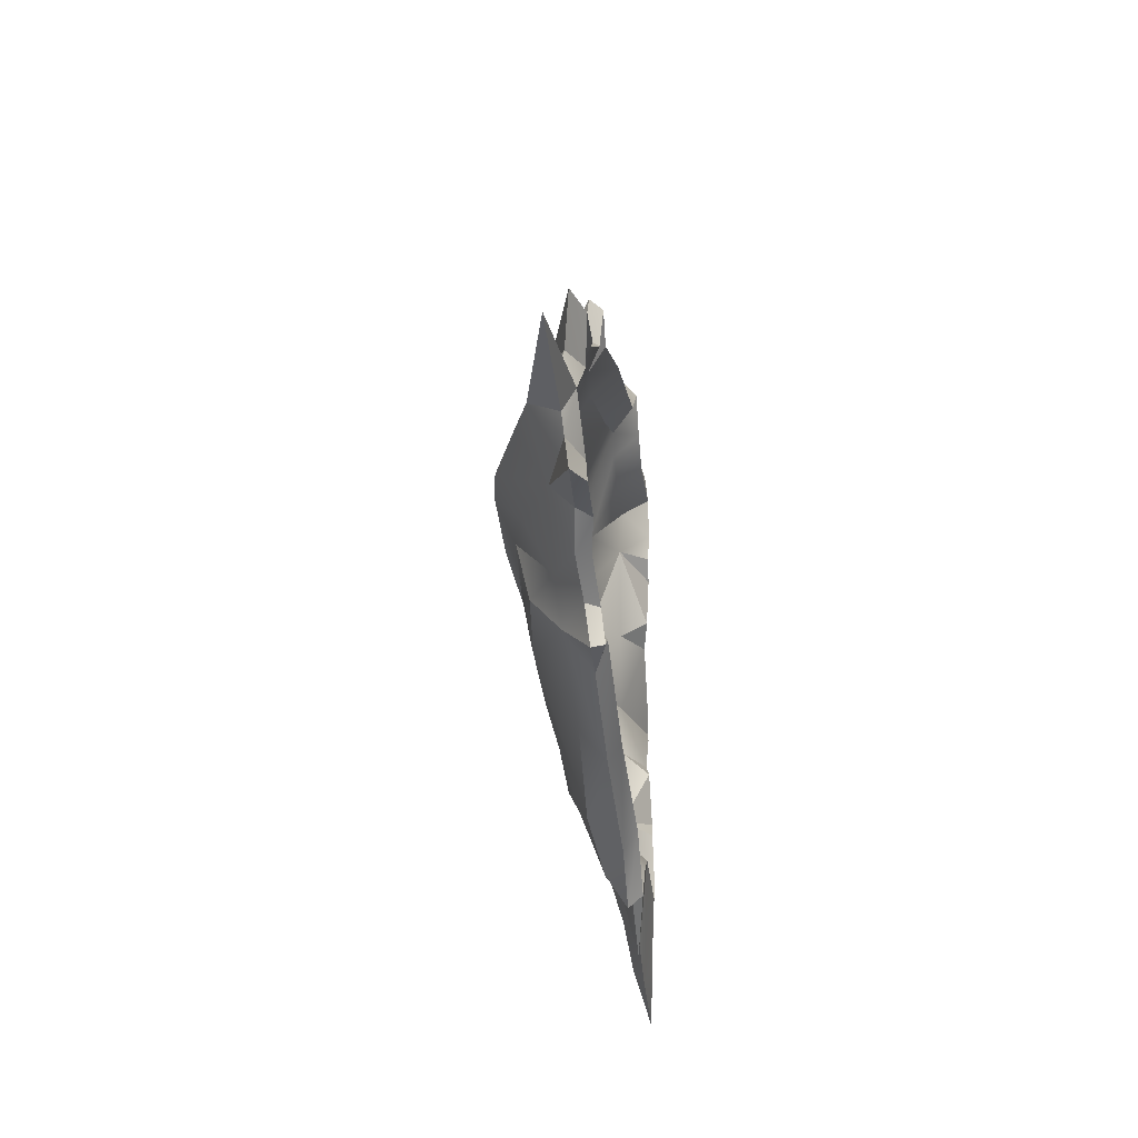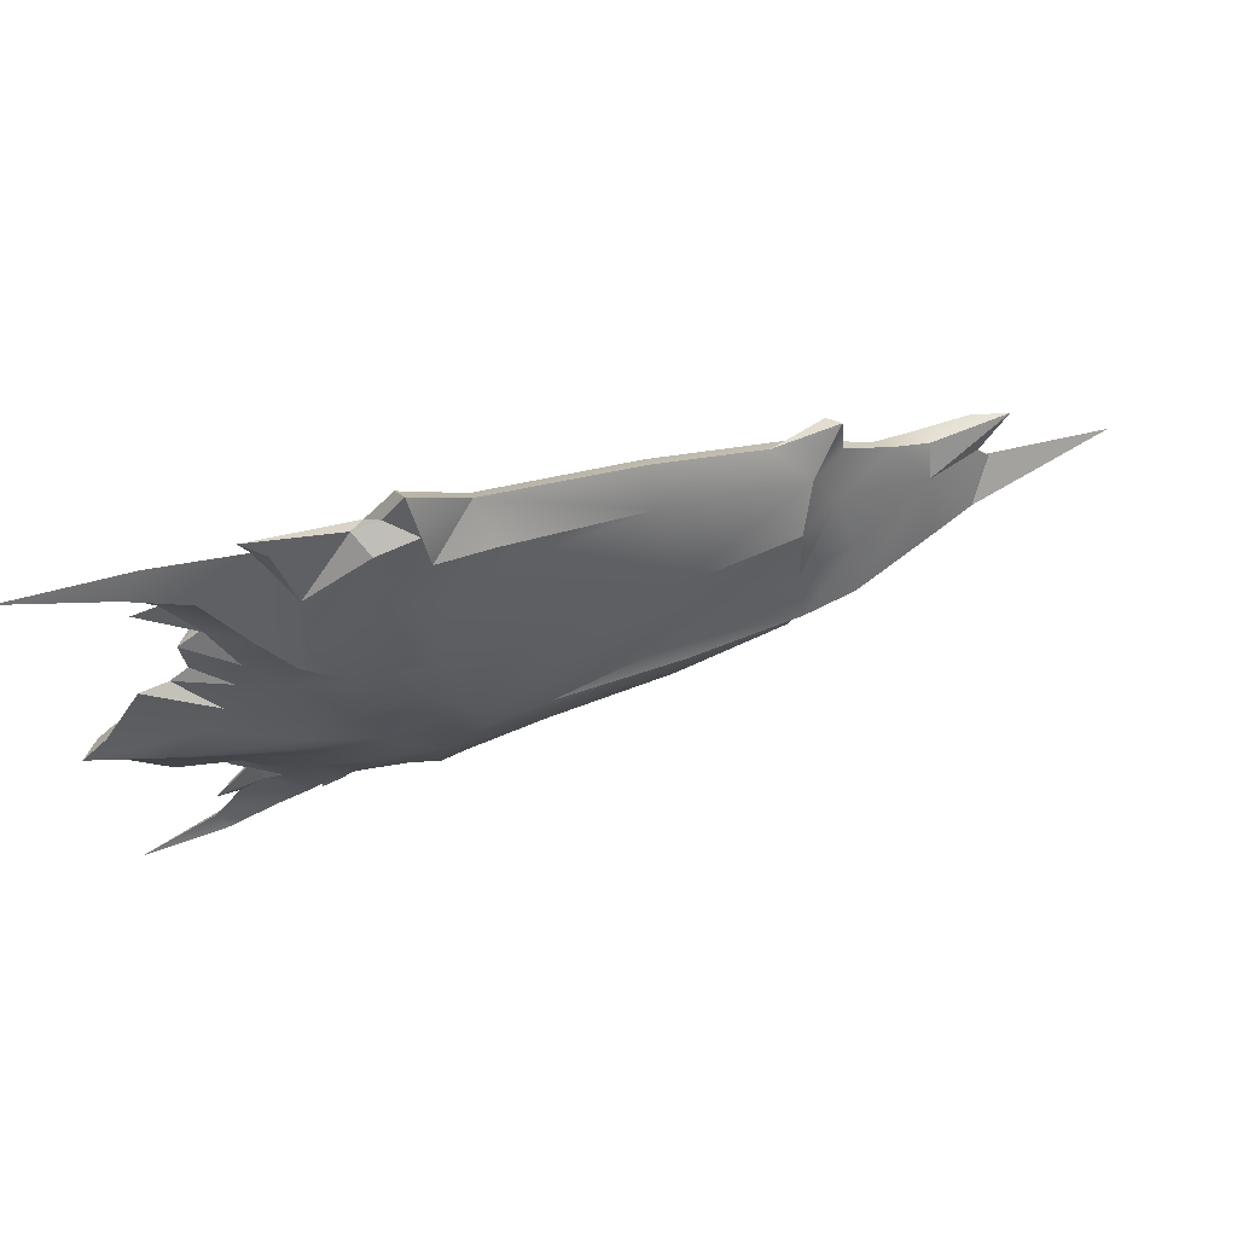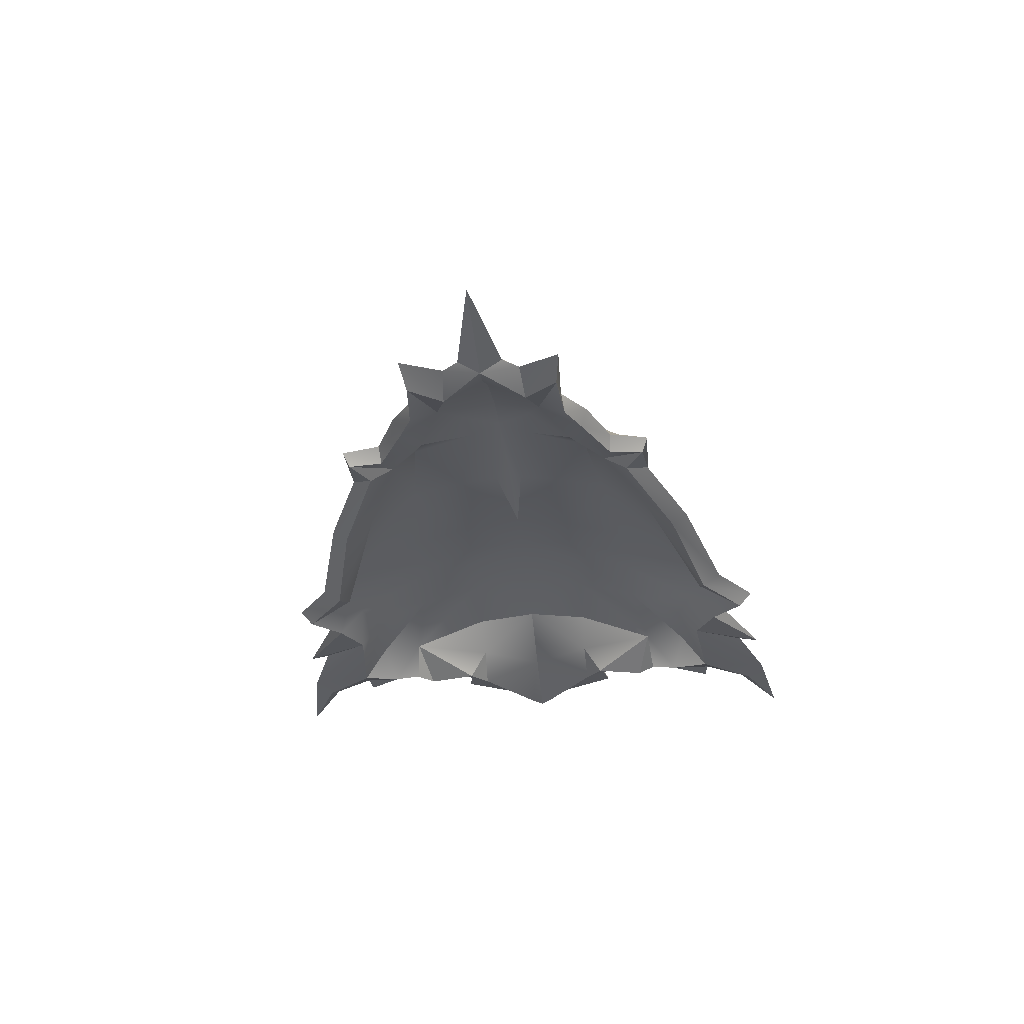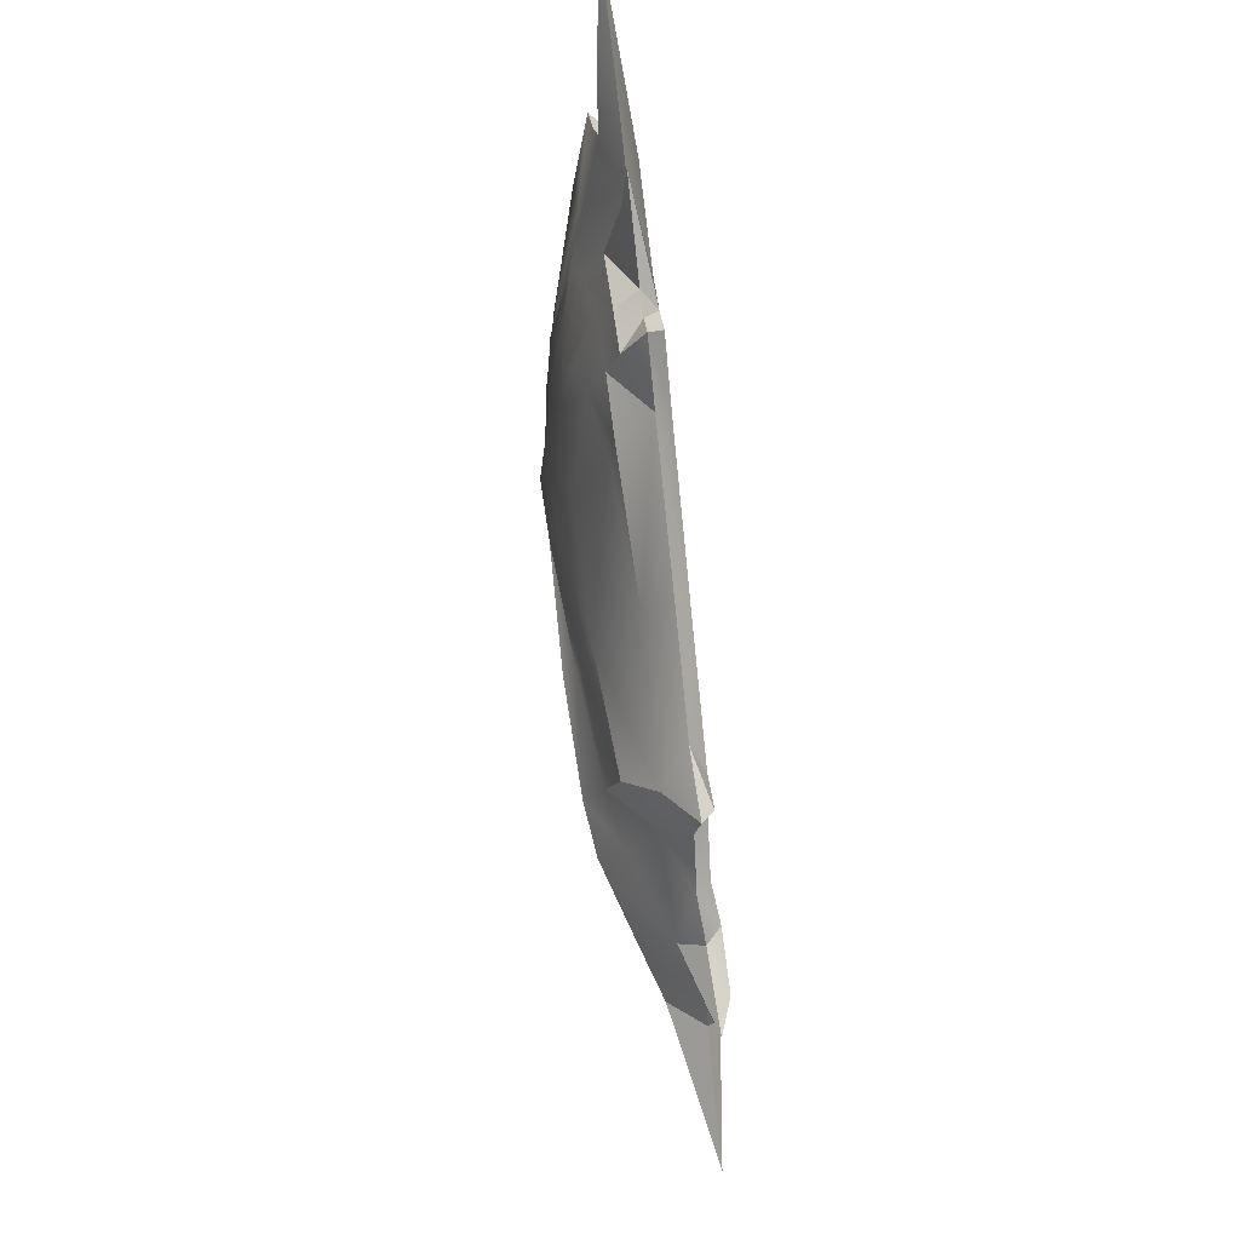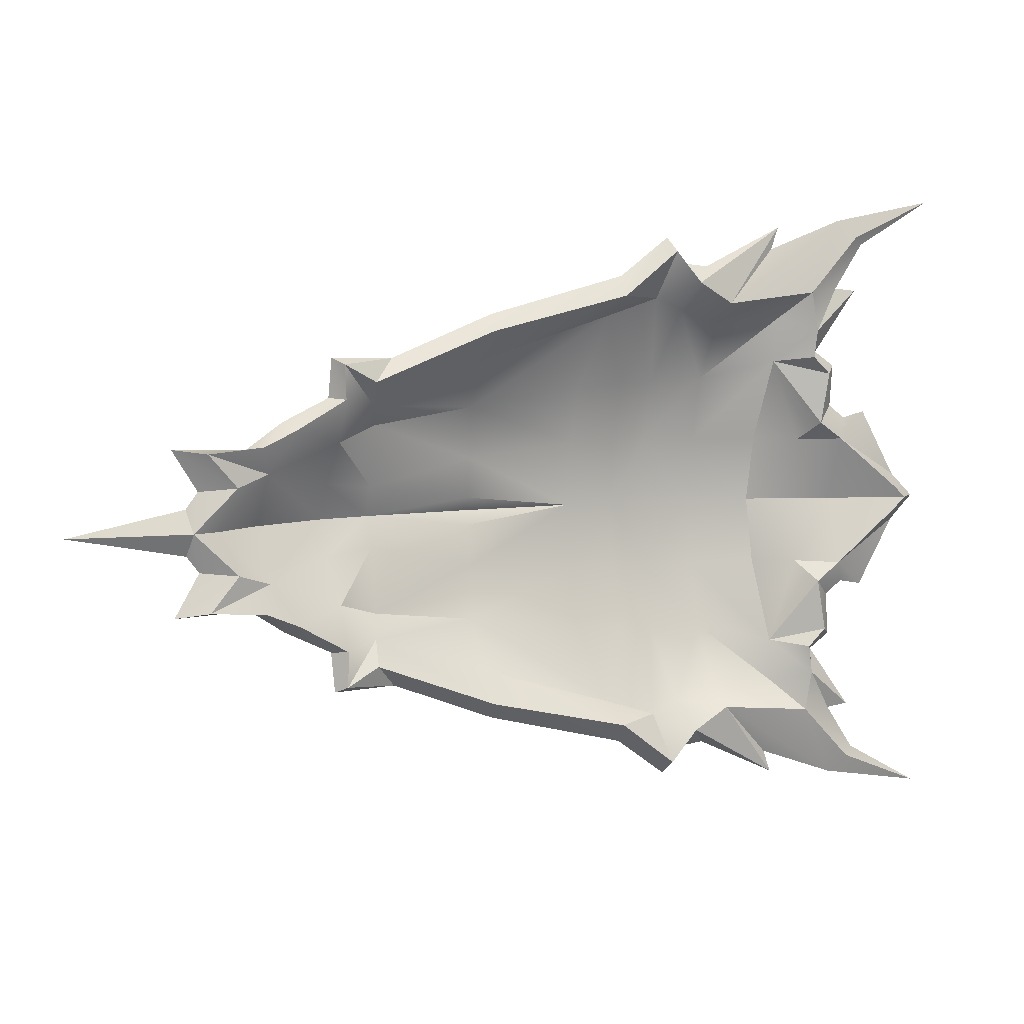
<metadata>
{"format":"obj","ext":"obj","renderer":"f3d","projection":"perspective","resolution":1024,"background":"white","views":[{"elev":-24.4,"azim":95.8,"up":"+Y"},{"elev":68.3,"azim":-19.3,"up":"+Y"},{"elev":-30.8,"azim":95.4,"up":"+Z"},{"elev":77.0,"azim":83.1,"up":"+Y"},{"elev":7.2,"azim":157.3,"up":"+Y"}]}
</metadata>
<code>
v 51.87 6.765 2.942
v 52.81 10.24 1.232
v 59.79 9.653 1.159
v -23.39 23.14 0.49
v -22.5 28.2 0.4899
v -18.98 24.68 3.659
v -18.79 18.97 4.15
v 56.03 5.365 1.672
v 61.49 4.8e-05 2.073
v 58.3 4.8e-05 2.985
v -10.32 26.89 0.4969
v -9.944 24.17 3.634
v -5.828 29.63 0.4945
v -4.586 26.06 3.68
v -0.8305 27.57 3.439
v -2.338 33.67 0.4897
v 4.832 28.04 0.5155
v 5.714 25.44 3.881
v 22.94 23.79 0.8767
v 38.54 17.76 1.056
v 38.18 14.66 3.105
v 23.22 20.02 4.2
v 42.62 20.05 0.9311
v 42.3 15.69 1.428
v 48.38 12.18 1.81
v 42.4 10.21 4.07
v -28.06 4.8e-05 4.878
v -38.49 4.8e-05 1.977
v -36.83 1.491 1.844
v -9.126 4.8e-05 10.29
v -9.525 8.466 9.612
v -2.542 8.464 10.26
v -2.541 4.8e-05 11.21
v 2.024 8.463 10.52
v 2.04 4.8e-05 11.29
v 8.081 8.462 10.46
v 8.277 4.8e-05 11.54
v 22.89 6.997 9.619
v 23.01 1.798 10.23
v 36.69 3.873 9.024
v 36.84 4.8e-05 10.6
v 43.03 4.626 7.875
v 43.18 4.8e-05 9.726
v 52.48 4.8e-05 6.49
v -22.66 8.282 4.373
v -27.97 8.467 1.623
v -24.45 10.76 1.013
v 1.9 16.26 8.367
v 8.032 15.74 8.418
v 23.4 13.81 7.795
v 37.02 11.98 6.406
v -9.256 16.7 7.226
v 23.16 4.8e-05 11.4
v -2.607 16.48 8.436
v -17.93 8.466 7.787
v -17.26 4.8e-05 8.445
v -25.46 17.34 0.7734
v -23.03 19.6 0.646
v 54.6 9.897 2.97
v 63.92 10.22 2.632
v -30.83 34.45 2.247
v -29.58 35.44 1.361
v -27.03 28.64 2.247
v 60.56 4.945 3.414
v 62.07 2.87 3.59
v -17.08 33.89 2.247
v -18.07 36.73 2.247
v -27.19 37.64 2.247
v -7.495 31.68 2.247
v -4.341 32.03 2.247
v -1.7 35.41 2.247
v 4.818 30.51 2.247
v 22.75 25.87 2.486
v 35.99 20.61 2.628
v 43.86 20.82 2.409
v 44.11 15.85 3.03
v 49.9 13.02 3.421
v -40.67 4.8e-05 3.832
v -37.36 3.133 3.584
v -32.37 11.88 3.364
v -26.95 18.29 2.51
v -24.14 20.23 2.39
v -29.01 11.2 2.831
v -26.71 12.91 2.725
v -29.94 28.31 2.247
v 53.76 6.943 5.748
v -29.87 35.59 3.752
v -40.79 40.13 2.247
v 58.88 4.8e-05 7.455
v -15.57 33.59 3.051
v -1.217 31.31 4.968
v -0.8386 27.47 6.413
v 5.858 26.68 6.352
v 39.67 16.9 5.888
v 22.51 21.88 5.716
v 42.78 11.87 6.375
v -27.4 4.132 6.504
v -32.11 4.8e-05 6.504
v -2.475 4.8e-05 13
v 1.256 4.8e-05 14
v -0.8512 4.385 13.18
v -3.628 2.94 12.46
v 8.113 5.373 12.8
v 8.138 4.8e-05 13.8
v 23.12 5.537 11.95
v 22.87 2.133 12.64
v 36.89 5.458 11.16
v 43.5 5.627 9.761
v 36.89 4.8e-05 13.53
v 43.22 4.8e-05 12.69
v 52.96 4.8e-05 9.474
v 8.168 12.85 11.07
v -2.141 12.86 10.92
v 23.21 12.8 10.76
v 37.39 12.34 9.558
v -5.442 15.51 10.47
v -4.139 19.95 9.527
v -8.431 25.04 6.522
v 6.67 23.52 7.064
v -17.73 12.71 7.975
v -10.99 13.2 9.895
v -16.13 17.36 8.408
v -17.66 4.8e-05 10.31
v -9.405 4.8e-05 12.07
v -17.3 1.933 10.16
v 23.14 4.8e-05 14.06
v -6.173 30.46 5.048
v -4.784 7.992 12.36
v -12.09 7.467 11.19
v -7.234 5.615 11.79
v -24.76 8.262 6.365
v -16.57 5.141 9.669
v -12.36 4.675 10.76
v -14.25 19.64 7.495
v -0.8037 22.28 8.409
v -13.97 25.67 5.08
v -19.54 23.4 6.734
v -21.44 17.36 6.108
v -22.7 13.16 6.227
v -23.81 22.92 3.857
v -23.52 31.04 4.462
v 76.68 4.8e-05 3.832
v 51.87 -6.765 2.942
v 59.79 -9.653 1.159
v 52.81 -10.24 1.232
v -23.39 -23.14 0.49
v -18.79 -18.97 4.15
v -18.98 -24.68 3.659
v -22.5 -28.2 0.4899
v 56.03 -5.365 1.672
v -9.944 -24.17 3.634
v -10.32 -26.89 0.4969
v -4.586 -26.06 3.68
v -5.828 -29.62 0.4945
v -0.8305 -27.57 3.439
v -2.338 -33.67 0.4897
v 4.832 -28.04 0.5155
v 5.714 -25.44 3.881
v 22.94 -23.79 0.8767
v 23.22 -20.02 4.2
v 38.18 -14.66 3.105
v 38.54 -17.76 1.056
v 42.62 -20.05 0.9311
v 42.3 -15.69 1.428
v 42.4 -10.21 4.07
v 48.38 -12.18 1.81
v -36.83 -1.491 1.844
v -2.542 -8.464 10.26
v -9.525 -8.465 9.612
v 2.024 -8.463 10.52
v 8.081 -8.462 10.46
v 23.01 -1.798 10.23
v 22.89 -6.997 9.619
v 36.69 -3.873 9.024
v 43.03 -4.626 7.875
v -22.66 -8.282 4.373
v -24.45 -10.76 1.013
v -27.97 -8.467 1.623
v 8.032 -15.74 8.418
v 1.9 -16.26 8.367
v 23.4 -13.81 7.795
v 37.02 -11.98 6.406
v -9.256 -16.7 7.226
v -2.607 -16.48 8.436
v -17.93 -8.466 7.787
v -23.03 -19.6 0.646
v -25.46 -17.34 0.7734
v 63.92 -10.22 2.632
v 54.6 -9.897 2.97
v -27.03 -28.64 2.247
v -29.58 -35.44 1.361
v -30.83 -34.45 2.247
v 60.56 -4.945 3.414
v 62.07 -2.87 3.59
v -27.19 -37.63 2.247
v -18.07 -36.73 2.247
v -17.08 -33.89 2.247
v -4.341 -32.03 2.247
v -7.495 -31.68 2.247
v -1.7 -35.41 2.247
v 4.818 -30.51 2.247
v 35.99 -20.61 2.628
v 22.75 -25.87 2.486
v 43.86 -20.82 2.409
v 44.11 -15.85 3.03
v 49.9 -13.02 3.421
v -37.36 -3.133 3.584
v -32.37 -11.88 3.364
v -24.14 -20.23 2.39
v -26.95 -18.29 2.51
v -26.71 -12.91 2.725
v -29.01 -11.2 2.831
v -29.94 -28.31 2.247
v 53.76 -6.943 5.748
v -29.87 -35.59 3.752
v -40.79 -40.13 2.247
v -13.97 -25.67 5.08
v -15.63 -33.74 3.012
v -1.217 -31.31 4.968
v 5.858 -26.68 6.352
v -0.8386 -27.47 6.413
v 39.67 -16.9 5.888
v 22.51 -21.88 5.716
v 42.78 -11.87 6.375
v -27.4 -4.131 6.504
v -3.628 -2.94 12.46
v -0.8512 -4.384 13.18
v 8.113 -5.373 12.8
v 23.12 -5.537 11.95
v 22.87 -2.133 12.64
v 36.89 -5.458 11.16
v 43.5 -5.627 9.761
v 8.168 -12.85 11.07
v -2.141 -12.86 10.92
v 23.21 -12.8 10.76
v 37.39 -12.34 9.558
v -5.442 -15.51 10.47
v -8.431 -25.04 6.522
v -4.129 -19.97 9.525
v 6.67 -23.52 7.064
v -17.73 -12.71 7.975
v -16.13 -17.36 8.408
v -10.99 -13.2 9.895
v -17.3 -1.933 10.16
v -6.173 -30.46 5.048
v -4.784 -7.992 12.36
v -12.09 -7.467 11.19
v -7.234 -5.615 11.79
v -24.76 -8.262 6.365
v -12.36 -4.675 10.76
v -16.57 -5.141 9.669
v -14.25 -19.64 7.495
v -0.8037 -22.27 8.409
v -19.54 -23.4 6.734
v -21.44 -17.36 6.108
v -22.7 -13.16 6.227
v -23.81 -22.92 3.857
v -23.52 -31.04 4.462
f 1 2 3
f 4 5 6
f 6 7 4
f 8 9 10
f 10 1 8
f 5 11 12
f 12 6 5
f 11 13 14
f 14 12 11
f 15 13 16
f 15 16 17
f 18 15 17
f 19 20 21
f 21 22 19
f 21 20 23
f 21 23 24
f 24 25 26
f 26 21 24
f 27 28 29
f 1 3 8
f 30 31 32
f 32 33 30
f 32 34 35
f 35 33 32
f 35 34 36
f 36 37 35
f 37 36 38
f 38 39 37
f 40 39 38
f 41 40 42
f 42 43 41
f 43 42 1
f 1 44 43
f 45 46 47
f 34 48 49
f 49 36 34
f 36 49 50
f 50 38 36
f 21 51 50
f 26 51 21
f 1 42 26
f 10 44 1
f 21 50 22
f 6 52 7
f 38 50 51
f 51 40 38
f 40 51 26
f 26 42 40
f 39 53 37
f 39 40 41
f 41 53 39
f 1 26 25
f 25 2 1
f 22 18 17
f 17 19 22
f 13 15 14
f 54 48 34
f 34 32 54
f 32 31 52
f 52 54 32
f 46 45 27
f 27 29 46
f 7 52 31
f 31 55 7
f 48 15 18
f 18 49 48
f 18 22 50
f 50 49 18
f 6 12 52
f 55 45 7
f 56 55 31
f 31 30 56
f 15 48 54
f 54 14 15
f 14 54 52
f 52 12 14
f 56 27 45
f 45 55 56
f 7 57 58
f 7 47 57
f 7 58 4
f 3 2 59
f 59 60 3
f 61 62 5
f 63 61 5
f 63 5 4
f 64 65 9
f 9 8 64
f 66 67 11
f 68 66 11
f 68 11 5
f 68 5 62
f 69 70 13
f 67 69 13
f 67 13 11
f 16 13 70
f 70 71 16
f 17 16 71
f 71 72 17
f 20 19 73
f 73 74 20
f 23 20 74
f 74 75 23
f 24 23 75
f 75 76 24
f 25 24 76
f 76 77 25
f 29 28 78
f 78 79 29
f 8 3 60
f 60 64 8
f 2 25 77
f 77 59 2
f 19 17 72
f 72 73 19
f 46 29 79
f 79 80 46
f 58 57 81
f 81 82 58
f 47 46 83
f 83 84 47
f 85 63 4
f 4 58 82
f 82 85 4
f 60 59 86
f 87 88 61
f 64 86 89
f 89 65 64
f 88 87 68
f 67 90 69
f 71 70 91
f 72 71 91
f 72 91 92
f 92 93 72
f 94 74 73
f 73 95 94
f 75 74 94
f 76 75 94
f 96 77 76
f 76 94 96
f 97 79 78
f 78 98 97
f 64 60 86
f 99 100 101
f 101 102 99
f 103 101 100
f 100 104 103
f 105 103 104
f 104 106 105
f 105 106 107
f 108 107 109
f 109 110 108
f 86 108 110
f 110 111 86
f 112 113 101
f 101 103 112
f 114 112 103
f 103 105 114
f 114 115 94
f 94 115 96
f 96 108 86
f 86 111 89
f 116 117 118
f 93 119 95
f 95 114 94
f 120 121 122
f 123 124 125
f 115 114 105
f 105 107 115
f 96 115 107
f 107 108 96
f 104 126 106
f 109 107 106
f 106 126 109
f 77 96 86
f 86 59 77
f 95 73 72
f 72 93 95
f 127 91 70
f 128 101 113
f 128 113 121
f 129 130 128
f 128 121 129
f 97 131 80
f 80 79 97
f 129 120 132
f 132 133 129
f 130 129 133
f 133 124 130
f 130 124 102
f 134 122 121
f 121 113 116
f 116 113 117
f 135 113 112
f 112 119 135
f 114 95 119
f 119 112 114
f 122 134 136
f 136 137 122
f 122 137 138
f 138 120 122
f 131 132 120
f 131 97 132
f 118 92 91
f 91 127 118
f 134 118 127
f 127 136 134
f 116 118 134
f 133 132 125
f 125 124 133
f 97 125 132
f 98 123 125
f 125 97 98
f 93 92 135
f 135 119 93
f 82 81 138
f 83 131 139
f 139 84 83
f 63 85 140
f 85 82 140
f 139 131 120
f 120 129 121
f 128 130 102
f 102 101 128
f 99 102 124
f 127 70 69
f 69 136 127
f 90 67 66
f 137 141 63
f 63 140 137
f 137 136 66
f 66 141 137
f 141 87 61
f 61 63 141
f 87 141 66
f 66 68 87
f 61 88 62
f 62 88 68
f 82 138 140
f 140 138 137
f 47 7 45
f 83 80 131
f 120 138 139
f 139 138 81
f 81 84 139
f 84 81 57
f 57 47 84
f 46 80 83
f 89 142 65
f 65 142 9
f 143 144 145
f 146 147 148
f 148 149 146
f 150 143 10
f 10 9 150
f 149 148 151
f 151 152 149
f 152 151 153
f 153 154 152
f 155 156 154
f 155 157 156
f 158 157 155
f 159 160 161
f 161 162 159
f 161 163 162
f 161 164 163
f 164 161 165
f 165 166 164
f 27 167 28
f 143 150 144
f 30 33 168
f 168 169 30
f 168 33 35
f 35 170 168
f 35 37 171
f 171 170 35
f 37 172 173
f 173 171 37
f 174 173 172
f 41 43 175
f 175 174 41
f 43 44 143
f 143 175 43
f 176 177 178
f 170 171 179
f 179 180 170
f 171 173 181
f 181 179 171
f 161 181 182
f 165 161 182
f 143 165 175
f 10 143 44
f 161 160 181
f 148 147 183
f 173 174 182
f 182 181 173
f 174 175 165
f 165 182 174
f 172 37 53
f 172 53 41
f 41 174 172
f 143 145 166
f 166 165 143
f 160 159 157
f 157 158 160
f 154 153 155
f 184 168 170
f 170 180 184
f 168 184 183
f 183 169 168
f 178 167 27
f 27 176 178
f 147 185 169
f 169 183 147
f 180 179 158
f 158 155 180
f 158 179 181
f 181 160 158
f 148 183 151
f 185 147 176
f 56 30 169
f 169 185 56
f 155 153 184
f 184 180 155
f 153 151 183
f 183 184 153
f 56 185 176
f 176 27 56
f 147 186 187
f 147 187 177
f 147 146 186
f 144 188 189
f 189 145 144
f 190 146 149
f 149 191 192
f 190 149 192
f 193 150 9
f 9 194 193
f 195 191 149
f 195 149 152
f 152 196 197
f 195 152 197
f 196 152 154
f 154 198 199
f 196 154 199
f 156 200 198
f 198 154 156
f 157 201 200
f 200 156 157
f 162 202 203
f 203 159 162
f 163 204 202
f 202 162 163
f 164 205 204
f 204 163 164
f 166 206 205
f 205 164 166
f 167 207 78
f 78 28 167
f 150 193 188
f 188 144 150
f 145 189 206
f 206 166 145
f 159 203 201
f 201 157 159
f 178 208 207
f 207 167 178
f 186 209 210
f 210 187 186
f 177 211 212
f 212 178 177
f 213 146 190
f 146 213 209
f 209 186 146
f 188 214 189
f 215 192 216
f 193 194 89
f 89 214 193
f 216 195 215
f 199 217 218
f 200 219 198
f 201 219 200
f 220 221 219
f 219 201 220
f 222 223 203
f 203 202 222
f 204 222 202
f 205 222 204
f 224 222 205
f 205 206 224
f 225 98 78
f 78 207 225
f 193 214 188
f 99 226 227
f 227 100 99
f 228 104 100
f 100 227 228
f 229 230 104
f 104 228 229
f 229 231 230
f 232 110 109
f 109 231 232
f 214 111 110
f 110 232 214
f 233 228 227
f 227 234 233
f 235 229 228
f 228 233 235
f 235 222 236
f 222 224 236
f 224 214 232
f 214 89 111
f 237 238 239
f 220 223 240
f 223 222 235
f 241 242 243
f 123 244 124
f 236 231 229
f 229 235 236
f 224 232 231
f 231 236 224
f 104 230 126
f 109 126 230
f 230 231 109
f 206 189 214
f 214 224 206
f 220 201 203
f 203 223 220
f 245 198 219
f 234 227 246
f 246 243 234
f 247 243 246
f 246 248 247
f 225 207 208
f 208 249 225
f 247 250 251
f 251 241 247
f 250 247 248
f 248 124 250
f 248 226 124
f 252 243 242
f 237 234 243
f 237 239 234
f 233 234 253
f 253 240 233
f 235 233 240
f 240 223 235
f 242 254 217
f 217 252 242
f 255 254 242
f 242 241 255
f 249 241 251
f 251 225 249
f 238 245 219
f 219 221 238
f 252 217 245
f 245 238 252
f 237 252 238
f 250 124 244
f 244 251 250
f 251 244 225
f 98 225 244
f 244 123 98
f 220 240 253
f 253 221 220
f 209 255 210
f 212 211 256
f 256 249 212
f 190 257 213
f 213 257 209
f 256 241 249
f 241 243 247
f 246 227 226
f 226 248 246
f 99 124 226
f 245 217 199
f 199 198 245
f 217 197 218
f 254 257 190
f 190 258 254
f 254 258 197
f 197 217 254
f 258 190 192
f 192 215 258
f 215 195 197
f 197 258 215
f 192 191 216
f 191 195 216
f 209 257 255
f 257 254 255
f 177 176 147
f 212 249 208
f 241 256 255
f 256 211 210
f 210 255 256
f 211 177 187
f 187 210 211
f 178 212 208
f 89 194 142
f 194 9 142
f 197 196 218
f 218 196 199
f 66 136 90
f 90 136 69
f 252 237 243
f 121 116 134
f 238 221 253
f 253 239 238
f 239 253 234
f 113 135 117
f 135 92 118
f 118 117 135

</code>
